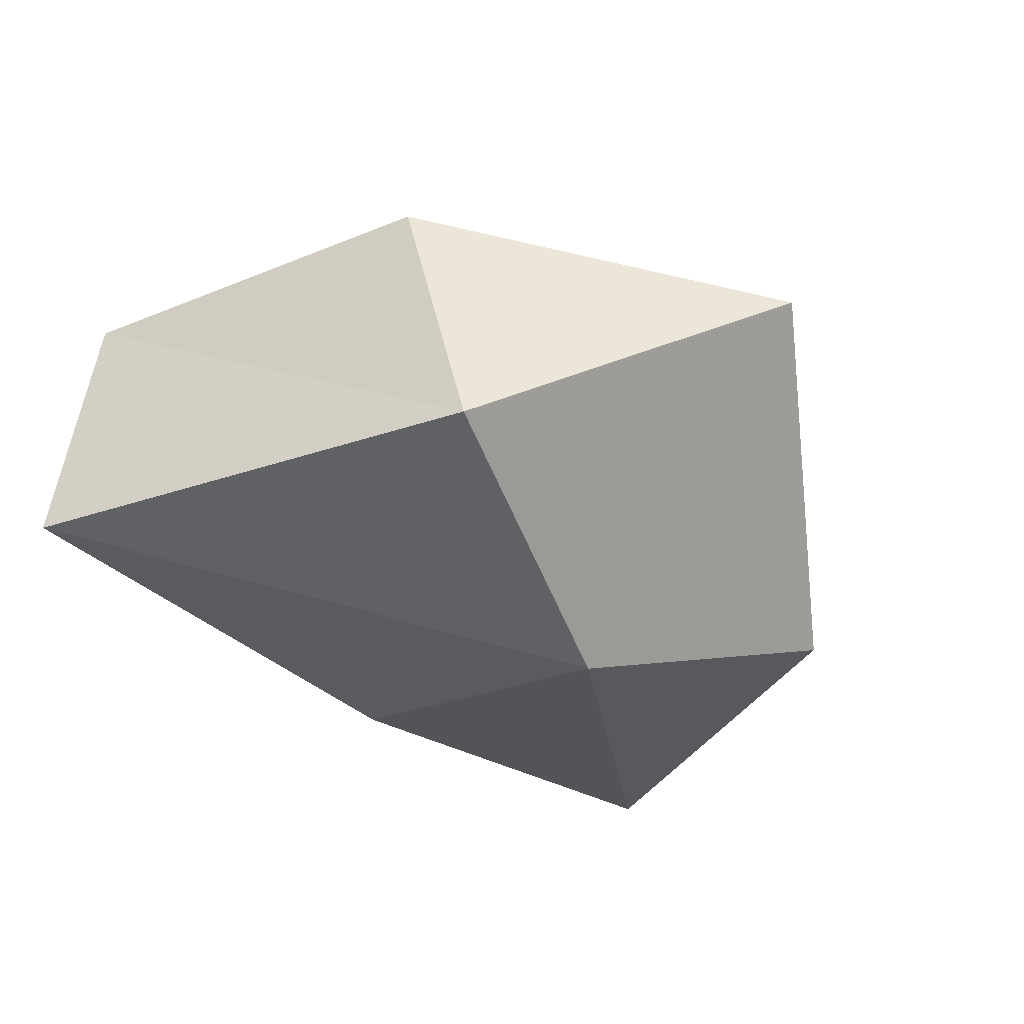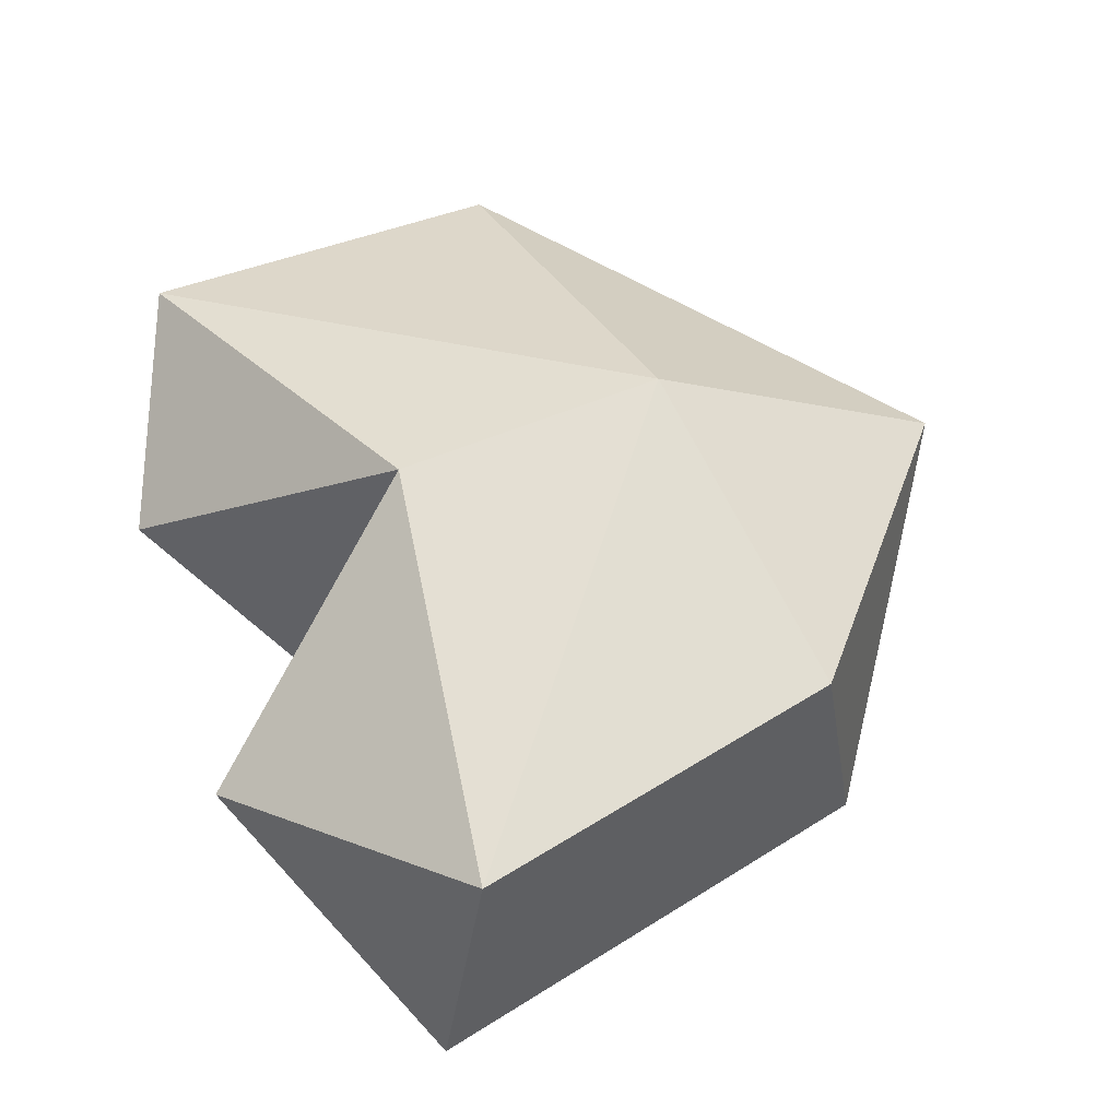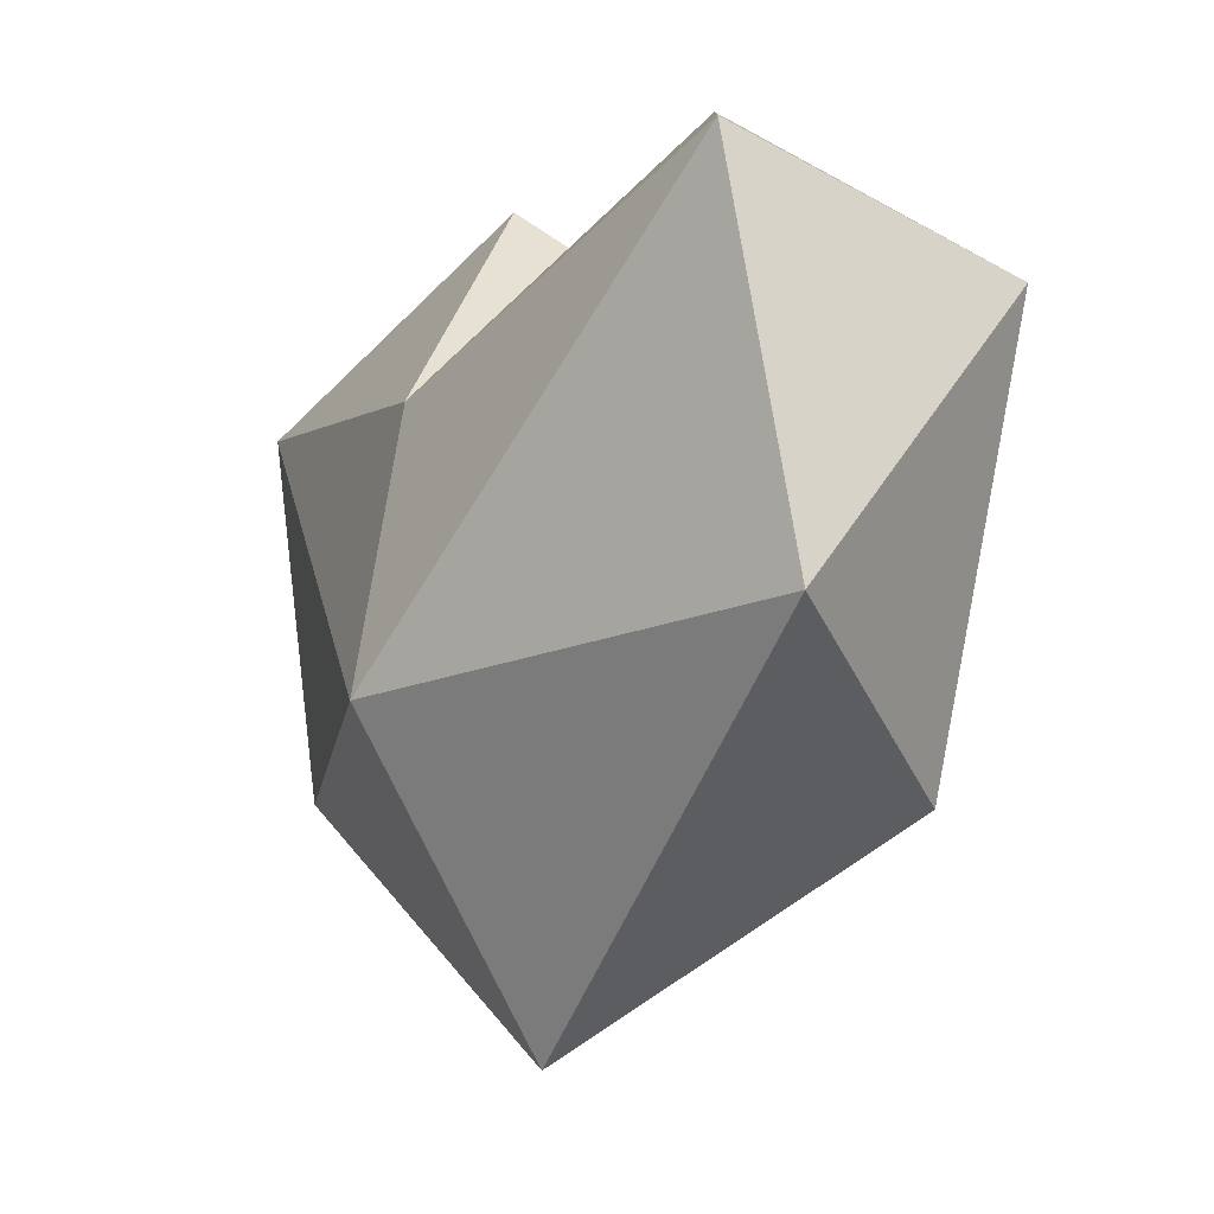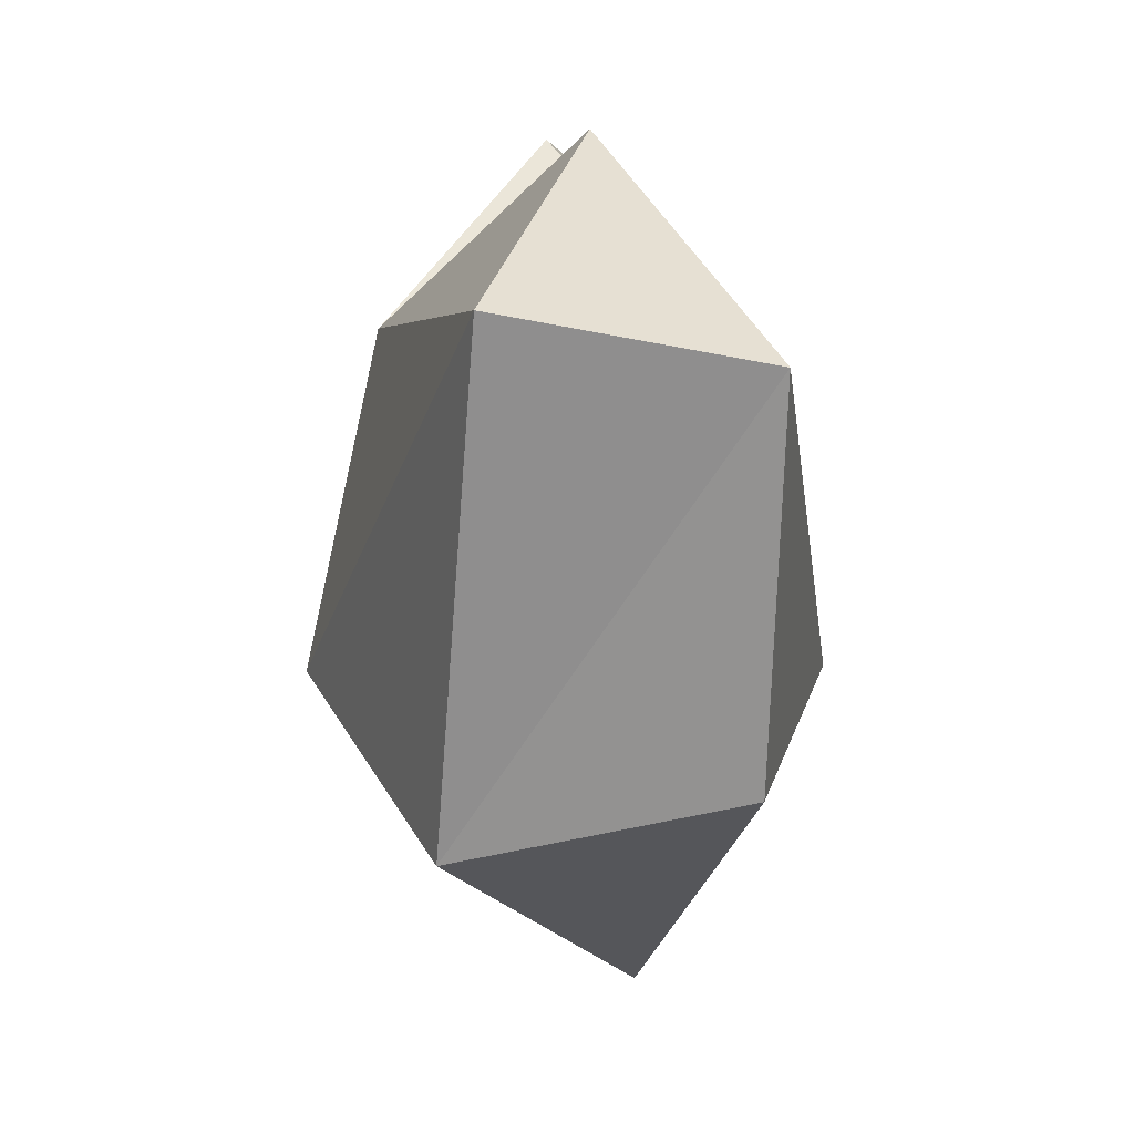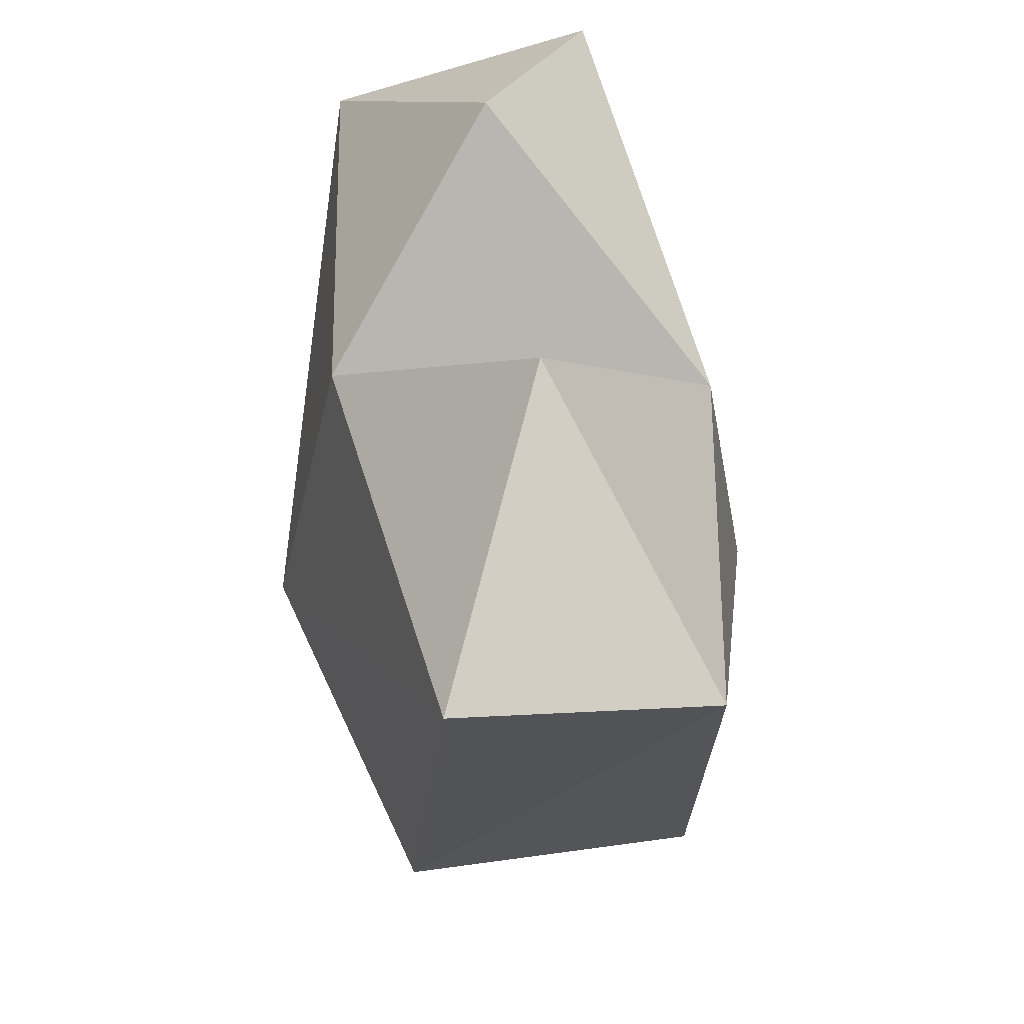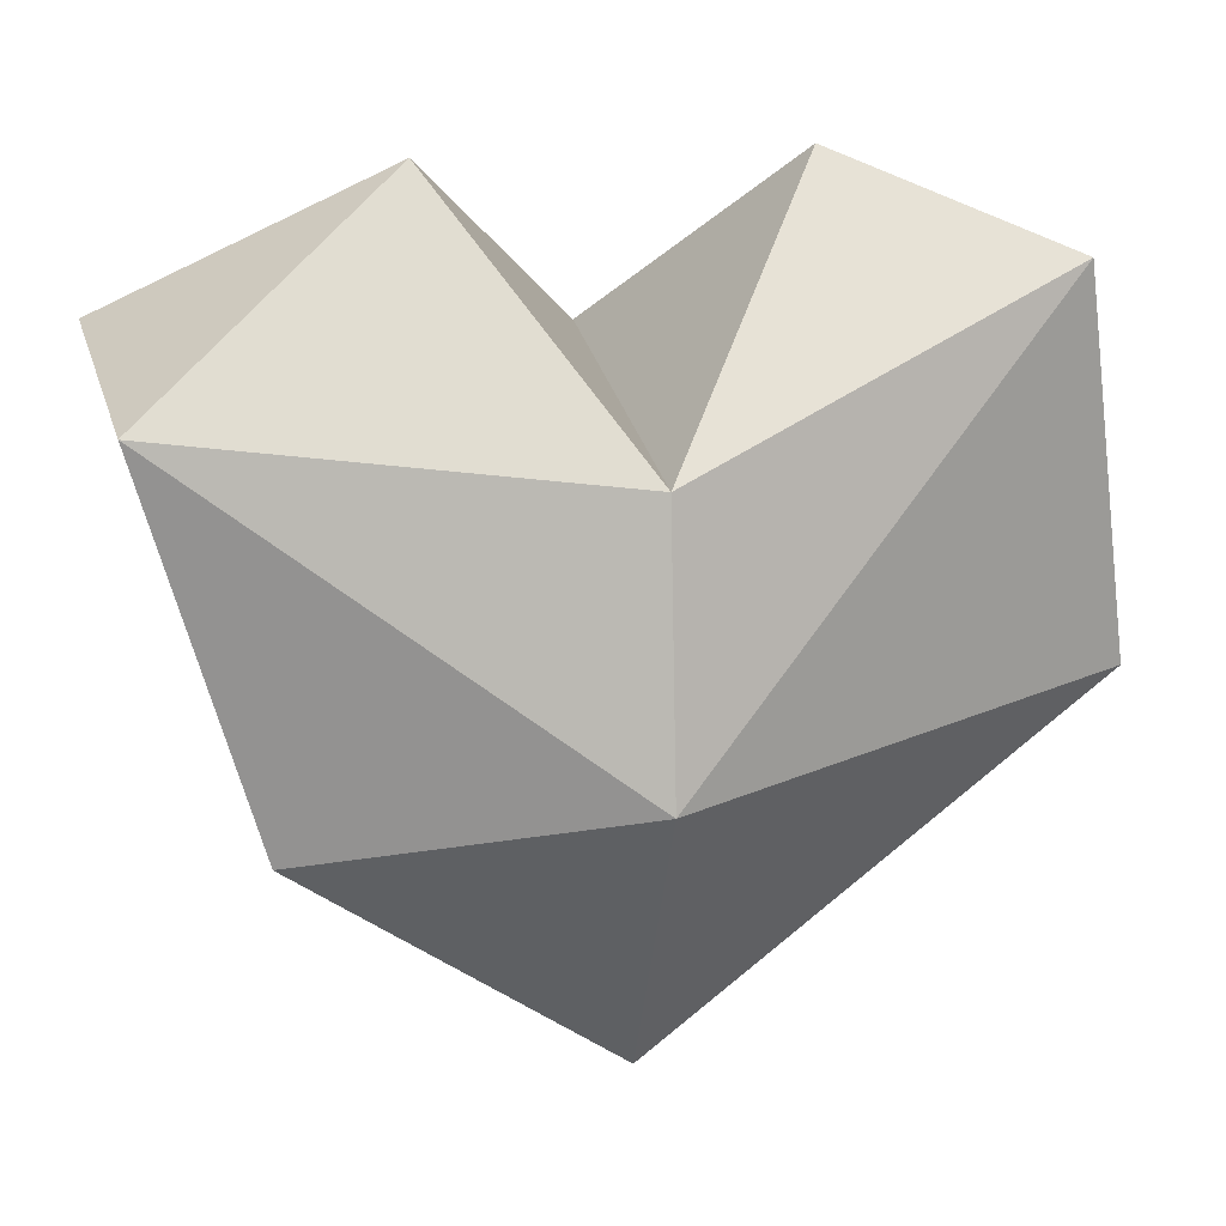
<metadata>
{"format":"obj","ext":"obj","renderer":"f3d","projection":"perspective","resolution":1024,"background":"white","views":[{"elev":-36.6,"azim":-46.1,"up":"+Z"},{"elev":50.8,"azim":-108.4,"up":"+Z"},{"elev":-8.6,"azim":58.8,"up":"+Y"},{"elev":7.7,"azim":-96.6,"up":"+Y"},{"elev":49.3,"azim":-98.3,"up":"+Y"},{"elev":17.6,"azim":-13.8,"up":"+Y"}]}
</metadata>
<code>
o Cube_Cube.001
v 1.836 1.656 0.6362
v 2.132 -0.163 0.4692
v -0 -1.884 0.3233
v 0.8506 2.062 -0
v -0.05208 -0.3865 1.204
v -2.1 1.128 0.6171
v -1.578 -0.6838 0.6344
v -0.02158 0.8828 0.9825
v -0.8506 2.062 -0
v 2.1 1.128 -0.6171
v 1.386 -0.8527 -0.6763
v 0.01608 1.191 -0.8589
v -2.156 1.353 -0.5973
v -1.423 -0.9536 -0.7041
v 0.05208 -0.3865 -1.204
f 1 8 5
f 2 1 5
f 12 8 4
f 2 5 3
f 8 1 4
f 14 3 7
f 6 8 9
f 13 6 9
f 12 9 8
f 14 7 6
f 14 6 13
f 6 5 8
f 7 5 6
f 7 3 5
f 3 14 11
f 2 3 11
f 10 12 4
f 1 10 4
f 14 15 11
f 2 11 10
f 2 10 1
f 10 15 12
f 11 15 10
f 13 12 15
f 14 13 15
f 12 13 9

</code>
